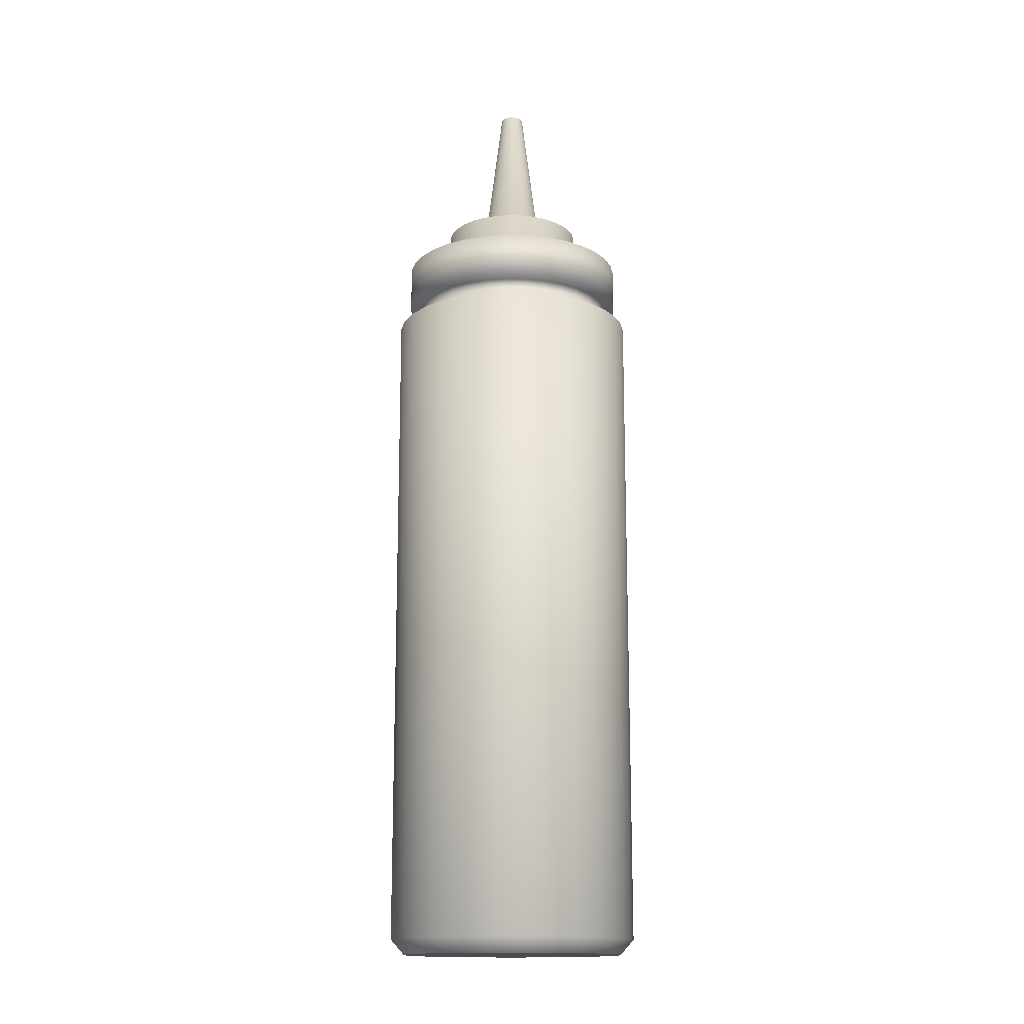
<metadata>
{"format":"obj","ext":"obj","renderer":"f3d","projection":"perspective","resolution":1024,"background":"white","views":[{"elev":-15.3,"azim":37.3,"up":"+Z"}]}
</metadata>
<code>
v -0.02304 0.1158 -0.5
v 0 0.1181 -0.5
v 0.02304 0.1158 -0.5
v -0.06562 0.09821 -0.5
v -0.0452 0.1091 -0.5
v 0.06562 0.09821 -0.5
v -0.08352 0.08352 -0.5
v -0.06562 0.09821 -0.5
v 0.06562 0.09821 -0.5
v -0.08352 0.08352 -0.5
v 0.08352 0.08352 -0.5
v 0.09821 0.06562 -0.5
v -0.08352 0.08352 -0.5
v 0.09821 0.06562 -0.5
v -0.1091 0.0452 -0.5
v -0.09821 0.06562 -0.5
v -0.08352 0.08352 -0.5
v -0.1091 0.0452 -0.5
v -0.1091 0.0452 -0.5
v 0.1091 0.0452 -0.5
v -0.1158 0.02304 -0.5
v -0.1091 0.0452 -0.5
v 0.1091 0.0452 -0.5
v -0.1158 0.02304 -0.5
v 0.1158 0.02304 -0.5
v 0.1181 -1.6e-07 -0.5
v 0.1091 -0.0452 -0.5
v 0.09821 -0.06562 -0.5
v 0.08352 -0.08352 -0.5
v -0.1158 -0.02304 -0.5
v -0.1181 1.6e-07 -0.5
v 0.1181 -1.6e-07 -0.5
v 0.06562 -0.09821 -0.5
v 0.02304 -0.1158 -0.5
v -0.0452 -0.1091 -0.5
v 0.1181 -1.6e-07 -0.5
v 0.1158 -0.02304 -0.5
v 0.1091 -0.0452 -0.5
v -0.1091 -0.0452 -0.5
v 0.1091 -0.0452 -0.5
v 0.1091 -0.0452 -0.5
v -0.06562 -0.09821 -0.5
v -0.1091 -0.0452 -0.5
v -0.1091 -0.0452 -0.5
v -0.1158 -0.02304 -0.5
v 0.1181 -1.6e-07 -0.5
v -0.06562 -0.09821 -0.5
v -0.09821 -0.06562 -0.5
v -0.1091 -0.0452 -0.5
v -0.06562 -0.09821 -0.5
v 0.1091 -0.0452 -0.5
v 0.08352 -0.08352 -0.5
v -0.06562 -0.09821 -0.5
v -0.08352 -0.08352 -0.5
v -0.09821 -0.06562 -0.5
v -0.06562 -0.09821 -0.5
v 0.08352 -0.08352 -0.5
v 0.06562 -0.09821 -0.5
v -0.0452 -0.1091 -0.5
v -0.06562 -0.09821 -0.5
v 0.06562 -0.09821 -0.5
v 0.02304 -0.1158 -0.5
v -0.02304 -0.1158 -0.5
v -0.0452 -0.1091 -0.5
v 0.06562 -0.09821 -0.5
v 0.0452 -0.1091 -0.5
v 0.02304 -0.1158 -0.5
v 0.0452 0.1091 -0.5
v 0 -0.1181 -0.5
v -0.02304 -0.1158 -0.5
v 0.02304 -0.1158 -0.5
v -0.1181 1.6e-07 -0.5
v 0 0.03219 0.3404
v 0 0.01225 0.5
v 0.002389 0.01201 0.5
v 0.00628 0.03157 0.3404
v 0.004686 0.01131 0.5
v 0.01232 0.02974 0.3404
v 0.006803 0.01018 0.5
v 0.01788 0.02676 0.3404
v 0.008659 0.008659 0.5
v 0.02276 0.02276 0.3404
v 0.01018 0.006804 0.5
v 0.02676 0.01788 0.3404
v 0.01131 0.004687 0.5
v 0.02974 0.01232 0.3404
v 0.01201 0.002389 0.5
v 0.03157 0.00628 0.3404
v 0.01225 1.6e-07 0.5
v 0.03219 1.6e-07 0.3404
v 0.01201 -0.002389 0.5
v 0.03157 -0.006279 0.3404
v 0.01131 -0.004686 0.5
v 0.02974 -0.01232 0.3404
v 0.01018 -0.006803 0.5
v 0.02676 -0.01788 0.3404
v 0.008659 -0.008659 0.5
v 0.02276 -0.02276 0.3404
v 0.006803 -0.01018 0.5
v 0.01788 -0.02676 0.3404
v 0.004686 -0.01131 0.5
v 0.01232 -0.02974 0.3404
v 0.002389 -0.01201 0.5
v 0.00628 -0.03157 0.3404
v 0 -0.01225 0.5
v 0 -0.03219 0.3404
v -0.002389 -0.01201 0.5
v -0.00628 -0.03157 0.3404
v -0.004686 -0.01131 0.5
v -0.01232 -0.02974 0.3404
v -0.006803 -0.01018 0.5
v -0.01788 -0.02676 0.3404
v -0.008659 -0.008659 0.5
v -0.02276 -0.02276 0.3404
v -0.01018 -0.006803 0.5
v -0.02676 -0.01788 0.3404
v -0.01131 -0.004686 0.5
v -0.02974 -0.01232 0.3404
v -0.01201 -0.002389 0.5
v -0.03157 -0.006279 0.3404
v -0.01225 1.6e-07 0.5
v -0.03219 1.6e-07 0.3404
v -0.01201 0.002389 0.5
v -0.03157 0.00628 0.3404
v -0.01131 0.004687 0.5
v -0.02974 0.01232 0.3404
v -0.01018 0.006804 0.5
v -0.02676 0.01788 0.3404
v -0.008659 0.008659 0.5
v -0.02276 0.02276 0.3404
v -0.006803 0.01018 0.5
v -0.01788 0.02676 0.3404
v -0.004686 0.01131 0.5
v -0.01232 0.02974 0.3404
v -0.002389 0.01201 0.5
v -0.00628 0.03157 0.3404
v 0 0.01225 0.5
v 0 0.03219 0.3404
v -0.01452 0.07299 0.3405
v 0 0.07442 0.3405
v -0.02848 0.06876 0.3405
v -0.04135 0.06188 0.3405
v -0.05262 0.05263 0.3405
v -0.06188 0.04135 0.3405
v -0.06876 0.02848 0.3405
v -0.07299 0.01452 0.3405
v -0.07442 1.6e-07 0.3405
v -0.07299 -0.01452 0.3405
v -0.06876 -0.02848 0.3405
v -0.06188 -0.04135 0.3405
v -0.05263 -0.05262 0.3405
v -0.04135 -0.06188 0.3405
v -0.02848 -0.06876 0.3405
v -0.01452 -0.07299 0.3405
v 0 -0.07442 0.3405
v 0.01452 -0.07299 0.3405
v 0.02848 -0.06876 0.3405
v 0.04135 -0.06188 0.3405
v 0.05262 -0.05262 0.3405
v 0.06188 -0.04135 0.3405
v 0.06876 -0.02848 0.3405
v 0.07299 -0.01452 0.3405
v 0.07442 1.6e-07 0.3405
v 0.07299 0.01452 0.3405
v 0.06876 0.02848 0.3405
v 0.06188 0.04135 0.3405
v 0.05262 0.05263 0.3405
v 0.04135 0.06188 0.3405
v 0.02848 0.06876 0.3405
v 0.01452 0.07299 0.3405
v 0 0.07442 0.3405
v 0 0.1208 0.2445
v 0 0.1213 0.2945
v 0.02367 0.119 0.2945
v 0.02357 0.1185 0.2445
v 0.04643 0.1121 0.2945
v 0.04623 0.1116 0.2445
v 0.0674 0.1009 0.2945
v 0.06712 0.1004 0.2445
v 0.08579 0.08579 0.2945
v 0.08542 0.08543 0.2445
v 0.1009 0.0674 0.2945
v 0.1004 0.06712 0.2445
v 0.1121 0.04643 0.2945
v 0.1116 0.04623 0.2445
v 0.119 0.02367 0.2945
v 0.1185 0.02357 0.2445
v 0.1213 1.6e-07 0.2945
v 0.1208 1.6e-07 0.2445
v 0.119 -0.02367 0.2945
v 0.1185 -0.02357 0.2445
v 0.1121 -0.04643 0.2945
v 0.1116 -0.04623 0.2445
v 0.1009 -0.0674 0.2945
v 0.1004 -0.06712 0.2445
v 0.08579 -0.08579 0.2945
v 0.08542 -0.08542 0.2445
v 0.0674 -0.1009 0.2945
v 0.06712 -0.1004 0.2445
v 0.04643 -0.1121 0.2945
v 0.04623 -0.1116 0.2445
v 0.02367 -0.119 0.2945
v 0.02357 -0.1185 0.2445
v 0 -0.1213 0.2945
v 0 -0.1208 0.2445
v -0.02367 -0.119 0.2945
v -0.02357 -0.1185 0.2445
v -0.04643 -0.1121 0.2945
v -0.04623 -0.1116 0.2445
v -0.0674 -0.1009 0.2945
v -0.06712 -0.1004 0.2445
v -0.08579 -0.08579 0.2945
v -0.08542 -0.08542 0.2445
v -0.1009 -0.0674 0.2945
v -0.1004 -0.06712 0.2445
v -0.1121 -0.04643 0.2945
v -0.1116 -0.04623 0.2445
v -0.119 -0.02367 0.2945
v -0.1185 -0.02357 0.2445
v -0.1213 4.7e-07 0.2945
v -0.1208 1.6e-07 0.2445
v -0.119 0.02367 0.2945
v -0.1185 0.02357 0.2445
v -0.1121 0.04643 0.2945
v -0.1116 0.04623 0.2445
v -0.1009 0.0674 0.2945
v -0.1004 0.06712 0.2445
v -0.08579 0.08579 0.2945
v -0.08542 0.08543 0.2445
v -0.0674 0.1009 0.2945
v -0.06712 0.1004 0.2445
v -0.04643 0.1121 0.2945
v -0.04623 0.1116 0.2445
v -0.02367 0.119 0.2945
v -0.02357 0.1185 0.2445
v 0 0.1213 0.2945
v 0 0.1208 0.2445
v -0.02197 0.1104 0.2443
v 0 0.1126 0.2443
v -0.04309 0.104 0.2443
v -0.06256 0.09363 0.2443
v -0.07963 0.07963 0.2443
v -0.09363 0.06256 0.2443
v -0.104 0.04309 0.2443
v -0.1104 0.02197 0.2443
v -0.1126 1.6e-07 0.2443
v -0.1104 -0.02197 0.2443
v -0.104 -0.04309 0.2443
v -0.09363 -0.06256 0.2443
v -0.07963 -0.07963 0.2443
v -0.06256 -0.09363 0.2443
v -0.04309 -0.104 0.2443
v -0.02197 -0.1104 0.2443
v 0 -0.1126 0.2443
v 0.02197 -0.1104 0.2443
v 0.04309 -0.104 0.2443
v 0.06256 -0.09363 0.2443
v 0.07963 -0.07963 0.2443
v 0.09363 -0.06256 0.2443
v 0.104 -0.04309 0.2443
v 0.1104 -0.02197 0.2443
v 0.1126 1.6e-07 0.2443
v 0.1104 0.02197 0.2443
v 0.104 0.04309 0.2443
v 0.09363 0.06256 0.2443
v 0.07963 0.07963 0.2443
v 0.06256 0.09363 0.2443
v 0.04309 0.104 0.2443
v 0.02197 0.1104 0.2443
v 0 0.1126 0.2443
v 0 0.1323 -0.484
v 0 0.1323 0.2205
v 0.02581 0.1298 0.2205
v 0.02581 0.1298 -0.484
v 0.05063 0.1222 0.2205
v 0.05063 0.1222 -0.484
v 0.0735 0.11 0.2205
v 0.0735 0.11 -0.484
v 0.09355 0.09355 0.2205
v 0.09355 0.09355 -0.484
v 0.11 0.0735 0.2205
v 0.11 0.0735 -0.484
v 0.1222 0.05063 0.2205
v 0.1222 0.05063 -0.484
v 0.1298 0.02581 0.2205
v 0.1298 0.02581 -0.484
v 0.1323 1.6e-07 0.2205
v 0.1323 -1.6e-07 -0.484
v 0.1298 -0.02581 0.2205
v 0.1298 -0.02581 -0.484
v 0.1222 -0.05063 0.2205
v 0.1222 -0.05063 -0.484
v 0.11 -0.0735 0.2205
v 0.11 -0.0735 -0.484
v 0.09355 -0.09355 0.2205
v 0.09355 -0.09355 -0.484
v 0.0735 -0.11 0.2205
v 0.0735 -0.11 -0.484
v 0.05063 -0.1222 0.2205
v 0.05063 -0.1222 -0.484
v 0.02581 -0.1298 0.2205
v 0.02581 -0.1298 -0.484
v 0 -0.1323 0.2205
v 0 -0.1323 -0.484
v -0.02581 -0.1298 0.2205
v -0.02581 -0.1298 -0.484
v -0.05063 -0.1222 0.2205
v -0.05063 -0.1222 -0.484
v -0.0735 -0.11 0.2205
v -0.0735 -0.11 -0.484
v -0.09355 -0.09355 0.2205
v -0.09355 -0.09355 -0.484
v -0.11 -0.0735 0.2205
v -0.11 -0.0735 -0.484
v -0.1222 -0.05063 0.2205
v -0.1222 -0.05063 -0.484
v -0.1298 -0.02581 0.2205
v -0.1298 -0.02581 -0.484
v -0.1323 1.6e-07 0.2205
v -0.1323 1.6e-07 -0.484
v -0.1298 0.02581 0.2205
v -0.1298 0.02581 -0.484
v -0.1222 0.05063 0.2205
v -0.1222 0.05063 -0.484
v -0.11 0.0735 0.2205
v -0.11 0.0735 -0.484
v -0.09355 0.09355 0.2205
v -0.09355 0.09355 -0.484
v -0.0735 0.11 0.2205
v -0.0735 0.11 -0.484
v -0.05063 0.1222 0.2205
v -0.05063 0.1222 -0.484
v -0.02581 0.1298 0.2205
v -0.02581 0.1298 -0.484
v 0 0.1323 0.2205
v 0 0.1323 -0.484
v 0 0.1119 0.2325
v 0.02184 0.1098 0.2325
v 0.04283 0.1034 0.2325
v 0.06219 0.09307 0.2325
v 0.07915 0.07915 0.2325
v 0.09307 0.06219 0.2325
v 0.1034 0.04283 0.2325
v 0.1098 0.02184 0.2325
v 0.1119 1.6e-07 0.2325
v 0.1098 -0.02184 0.2325
v 0.1034 -0.04283 0.2325
v 0.09307 -0.06219 0.2325
v 0.07915 -0.07915 0.2325
v 0.06219 -0.09307 0.2325
v 0.04283 -0.1034 0.2325
v 0.02184 -0.1098 0.2325
v 0 -0.1119 0.2325
v -0.02184 -0.1098 0.2325
v -0.04283 -0.1034 0.2325
v -0.06219 -0.09307 0.2325
v -0.07915 -0.07915 0.2325
v -0.09307 -0.06219 0.2325
v -0.1034 -0.04283 0.2325
v -0.1098 -0.02184 0.2325
v -0.1119 1.6e-07 0.2325
v -0.1098 0.02184 0.2325
v -0.1034 0.04283 0.2325
v -0.09307 0.06219 0.2325
v -0.07915 0.07915 0.2325
v -0.06219 0.09307 0.2325
v -0.04283 0.1034 0.2325
v -0.02184 0.1098 0.2325
v 0 0.1119 0.2325
v 0 0.07459 0.2946
v 0.01455 0.07315 0.2946
v 0.02854 0.06891 0.2946
v 0.04144 0.06202 0.2946
v 0.05274 0.05274 0.2946
v 0.06202 0.04144 0.2946
v 0.06891 0.02854 0.2946
v 0.07315 0.01455 0.2946
v 0.07459 1.6e-07 0.2946
v 0.07315 -0.01455 0.2946
v 0.06891 -0.02854 0.2946
v 0.06202 -0.04144 0.2946
v 0.05274 -0.05274 0.2946
v 0.04144 -0.06202 0.2946
v 0.02854 -0.06891 0.2946
v 0.01455 -0.07315 0.2946
v 0 -0.07459 0.2946
v -0.01455 -0.07315 0.2946
v -0.02854 -0.06891 0.2946
v -0.04144 -0.06202 0.2946
v -0.05274 -0.05274 0.2946
v -0.06202 -0.04144 0.2946
v -0.06891 -0.02854 0.2946
v -0.07315 -0.01455 0.2946
v -0.07459 1.6e-07 0.2946
v -0.07315 0.01455 0.2946
v -0.06891 0.02854 0.2946
v -0.06202 0.04144 0.2946
v -0.05274 0.05274 0.2946
v -0.04144 0.06202 0.2946
v -0.02854 0.06891 0.2946
v -0.01455 0.07315 0.2946
v 0 0.07459 0.2946
v -0.02304 0.1158 -0.5
v 0 0.1181 -0.5
v -0.0452 0.1091 -0.5
v -0.06562 0.09821 -0.5
v -0.08352 0.08352 -0.5
v -0.09821 0.06562 -0.5
v -0.1091 0.0452 -0.5
v -0.1158 0.02304 -0.5
v -0.1181 1.6e-07 -0.5
v -0.1158 -0.02304 -0.5
v -0.1091 -0.0452 -0.5
v -0.09821 -0.06562 -0.5
v -0.08352 -0.08352 -0.5
v -0.06562 -0.09821 -0.5
v -0.0452 -0.1091 -0.5
v -0.02304 -0.1158 -0.5
v 0 -0.1181 -0.5
v 0.02304 -0.1158 -0.5
v 0.0452 -0.1091 -0.5
v 0.06562 -0.09821 -0.5
v 0.08352 -0.08352 -0.5
v 0.09821 -0.06562 -0.5
v 0.1091 -0.0452 -0.5
v 0.1158 -0.02304 -0.5
v 0.1181 -1.6e-07 -0.5
v 0.1158 0.02304 -0.5
v 0.1091 0.0452 -0.5
v 0.09821 0.06562 -0.5
v 0.08352 0.08352 -0.5
v 0.06562 0.09821 -0.5
v 0.0452 0.1091 -0.5
v 0.02304 0.1158 -0.5
v 0 0.1181 -0.5
v 0.002389 0.01201 0.5
v 0 0.01225 0.5
v -0.002389 0.01201 0.5
v -0.004686 0.01131 0.5
v -0.006803 0.01018 0.5
v -0.008659 0.008659 0.5
v -0.01018 0.006804 0.5
v -0.01131 0.004687 0.5
v -0.01201 0.002389 0.5
v -0.01225 1.6e-07 0.5
v -0.01201 -0.002389 0.5
v -0.01131 -0.004686 0.5
v -0.01018 -0.006803 0.5
v -0.008659 -0.008659 0.5
v -0.006803 -0.01018 0.5
v -0.004686 -0.01131 0.5
v -0.002389 -0.01201 0.5
v 0 -0.01225 0.5
v 0.002389 -0.01201 0.5
v 0.004686 -0.01131 0.5
v 0.006803 -0.01018 0.5
v 0.008659 -0.008659 0.5
v 0.01018 -0.006803 0.5
v 0.01131 -0.004686 0.5
v 0.01201 -0.002389 0.5
v 0.01225 1.6e-07 0.5
v 0.01201 0.002389 0.5
v 0.01131 0.004687 0.5
v 0.01018 0.006804 0.5
v 0.008659 0.008659 0.5
v 0.006803 0.01018 0.5
v 0.004686 0.01131 0.5
f 1 2 3
f 3 4 1
f 4 5 1
f 4 3 6
f 7 8 9
f 10 6 11
f 11 12 10
f 13 14 15
f 16 17 18
f 19 12 20
f 21 22 23
f 24 20 25
f 25 26 24
f 27 28 29
f 30 31 32
f 33 34 35
f 36 37 38
f 39 26 40
f 41 42 43
f 44 45 46
f 47 48 49
f 50 51 52
f 53 54 55
f 56 57 58
f 59 60 61
f 62 63 64
f 65 66 67
f 3 68 6
f 69 70 71
f 26 72 24
f 73 74 75
f 73 75 76
f 76 75 77
f 76 77 78
f 78 77 79
f 78 79 80
f 80 79 81
f 80 81 82
f 82 81 83
f 82 83 84
f 84 83 85
f 84 85 86
f 86 85 87
f 86 87 88
f 88 87 89
f 88 89 90
f 90 89 91
f 90 91 92
f 92 91 93
f 92 93 94
f 94 93 95
f 94 95 96
f 96 95 97
f 96 97 98
f 98 97 99
f 98 99 100
f 100 99 101
f 100 101 102
f 102 101 103
f 102 103 104
f 104 103 105
f 104 105 106
f 106 105 107
f 106 107 108
f 108 107 109
f 108 109 110
f 110 109 111
f 110 111 112
f 112 111 113
f 112 113 114
f 114 113 115
f 114 115 116
f 116 115 117
f 116 117 118
f 118 117 119
f 118 119 120
f 120 119 121
f 120 121 122
f 122 121 123
f 122 123 124
f 124 123 125
f 124 125 126
f 126 125 127
f 126 127 128
f 128 127 129
f 128 129 130
f 130 129 131
f 130 131 132
f 132 131 133
f 132 133 134
f 134 133 135
f 134 135 136
f 136 135 137
f 136 137 138
f 139 136 138
f 139 138 140
f 141 134 136
f 141 136 139
f 142 132 134
f 142 134 141
f 143 130 132
f 143 132 142
f 144 128 130
f 144 130 143
f 145 126 128
f 145 128 144
f 146 124 126
f 146 126 145
f 147 122 124
f 147 124 146
f 148 120 122
f 148 122 147
f 149 118 120
f 149 120 148
f 150 116 118
f 150 118 149
f 151 114 116
f 151 116 150
f 152 112 114
f 152 114 151
f 153 110 112
f 153 112 152
f 154 108 110
f 154 110 153
f 155 106 108
f 155 108 154
f 156 104 106
f 156 106 155
f 157 102 104
f 157 104 156
f 158 100 102
f 158 102 157
f 159 98 100
f 159 100 158
f 160 96 98
f 160 98 159
f 161 94 96
f 161 96 160
f 162 92 94
f 162 94 161
f 163 90 92
f 163 92 162
f 164 88 90
f 164 90 163
f 165 86 88
f 165 88 164
f 166 84 86
f 166 86 165
f 167 82 84
f 167 84 166
f 168 80 82
f 168 82 167
f 169 78 80
f 169 80 168
f 170 76 78
f 170 78 169
f 171 73 76
f 171 76 170
f 172 173 174
f 172 174 175
f 175 174 176
f 175 176 177
f 177 176 178
f 177 178 179
f 179 178 180
f 179 180 181
f 181 180 182
f 181 182 183
f 183 182 184
f 183 184 185
f 185 184 186
f 185 186 187
f 187 186 188
f 187 188 189
f 189 188 190
f 189 190 191
f 191 190 192
f 191 192 193
f 193 192 194
f 193 194 195
f 195 194 196
f 195 196 197
f 197 196 198
f 197 198 199
f 199 198 200
f 199 200 201
f 201 200 202
f 201 202 203
f 203 202 204
f 203 204 205
f 205 204 206
f 205 206 207
f 207 206 208
f 207 208 209
f 209 208 210
f 209 210 211
f 211 210 212
f 211 212 213
f 213 212 214
f 213 214 215
f 215 214 216
f 215 216 217
f 217 216 218
f 217 218 219
f 219 218 220
f 219 220 221
f 221 220 222
f 221 222 223
f 223 222 224
f 223 224 225
f 225 224 226
f 225 226 227
f 227 226 228
f 227 228 229
f 229 228 230
f 229 230 231
f 231 230 232
f 231 232 233
f 233 232 234
f 233 234 235
f 235 234 236
f 235 236 237
f 238 235 237
f 238 237 239
f 240 233 235
f 240 235 238
f 241 231 233
f 241 233 240
f 242 229 231
f 242 231 241
f 243 227 229
f 243 229 242
f 244 225 227
f 244 227 243
f 245 223 225
f 245 225 244
f 246 221 223
f 246 223 245
f 247 219 221
f 247 221 246
f 248 217 219
f 248 219 247
f 249 215 217
f 249 217 248
f 250 213 215
f 250 215 249
f 251 211 213
f 251 213 250
f 252 209 211
f 252 211 251
f 253 207 209
f 253 209 252
f 254 205 207
f 254 207 253
f 255 203 205
f 255 205 254
f 256 201 203
f 256 203 255
f 257 199 201
f 257 201 256
f 258 197 199
f 258 199 257
f 259 195 197
f 259 197 258
f 260 193 195
f 260 195 259
f 261 191 193
f 261 193 260
f 262 189 191
f 262 191 261
f 263 187 189
f 263 189 262
f 264 185 187
f 264 187 263
f 265 183 185
f 265 185 264
f 266 181 183
f 266 183 265
f 267 179 181
f 267 181 266
f 268 177 179
f 268 179 267
f 269 175 177
f 269 177 268
f 270 172 175
f 270 175 269
f 271 272 273
f 271 273 274
f 274 273 275
f 274 275 276
f 276 275 277
f 276 277 278
f 278 277 279
f 278 279 280
f 280 279 281
f 280 281 282
f 282 281 283
f 282 283 284
f 284 283 285
f 284 285 286
f 286 285 287
f 286 287 288
f 288 287 289
f 288 289 290
f 290 289 291
f 290 291 292
f 292 291 293
f 292 293 294
f 294 293 295
f 294 295 296
f 296 295 297
f 296 297 298
f 298 297 299
f 298 299 300
f 300 299 301
f 300 301 302
f 302 301 303
f 302 303 304
f 304 303 305
f 304 305 306
f 306 305 307
f 306 307 308
f 308 307 309
f 308 309 310
f 310 309 311
f 310 311 312
f 312 311 313
f 312 313 314
f 314 313 315
f 314 315 316
f 316 315 317
f 316 317 318
f 318 317 319
f 318 319 320
f 320 319 321
f 320 321 322
f 322 321 323
f 322 323 324
f 324 323 325
f 324 325 326
f 326 325 327
f 326 327 328
f 328 327 329
f 328 329 330
f 330 329 331
f 330 331 332
f 332 331 333
f 332 333 334
f 334 333 335
f 334 335 336
f 272 337 338
f 272 338 273
f 273 338 339
f 273 339 275
f 275 339 340
f 275 340 277
f 277 340 341
f 277 341 279
f 279 341 342
f 279 342 281
f 281 342 343
f 281 343 283
f 283 343 344
f 283 344 285
f 285 344 345
f 285 345 287
f 287 345 346
f 287 346 289
f 289 346 347
f 289 347 291
f 291 347 348
f 291 348 293
f 293 348 349
f 293 349 295
f 295 349 350
f 295 350 297
f 297 350 351
f 297 351 299
f 299 351 352
f 299 352 301
f 301 352 353
f 301 353 303
f 303 353 354
f 303 354 305
f 305 354 355
f 305 355 307
f 307 355 356
f 307 356 309
f 309 356 357
f 309 357 311
f 311 357 358
f 311 358 313
f 313 358 359
f 313 359 315
f 315 359 360
f 315 360 317
f 317 360 361
f 317 361 319
f 319 361 362
f 319 362 321
f 321 362 363
f 321 363 323
f 323 363 364
f 323 364 325
f 325 364 365
f 325 365 327
f 327 365 366
f 327 366 329
f 329 366 367
f 329 367 331
f 331 367 368
f 331 368 333
f 333 368 369
f 333 369 335
f 370 171 170
f 370 170 371
f 371 170 169
f 371 169 372
f 372 169 168
f 372 168 373
f 373 168 167
f 373 167 374
f 374 167 166
f 374 166 375
f 375 166 165
f 375 165 376
f 376 165 164
f 376 164 377
f 377 164 163
f 377 163 378
f 378 163 162
f 378 162 379
f 379 162 161
f 379 161 380
f 380 161 160
f 380 160 381
f 381 160 159
f 381 159 382
f 382 159 158
f 382 158 383
f 383 158 157
f 383 157 384
f 384 157 156
f 384 156 385
f 385 156 155
f 385 155 386
f 386 155 154
f 386 154 387
f 387 154 153
f 387 153 388
f 388 153 152
f 388 152 389
f 389 152 151
f 389 151 390
f 390 151 150
f 390 150 391
f 391 150 149
f 391 149 392
f 392 149 148
f 392 148 393
f 393 148 147
f 393 147 394
f 394 147 146
f 394 146 395
f 395 146 145
f 395 145 396
f 396 145 144
f 396 144 397
f 397 144 143
f 397 143 398
f 398 143 142
f 398 142 399
f 399 142 141
f 399 141 400
f 400 141 139
f 400 139 401
f 401 139 140
f 401 140 402
f 234 401 402
f 234 402 236
f 232 400 401
f 232 401 234
f 230 399 400
f 230 400 232
f 228 398 399
f 228 399 230
f 226 397 398
f 226 398 228
f 224 396 397
f 224 397 226
f 222 395 396
f 222 396 224
f 220 394 395
f 220 395 222
f 218 393 394
f 218 394 220
f 216 392 393
f 216 393 218
f 214 391 392
f 214 392 216
f 212 390 391
f 212 391 214
f 210 389 390
f 210 390 212
f 208 388 389
f 208 389 210
f 206 387 388
f 206 388 208
f 204 386 387
f 204 387 206
f 202 385 386
f 202 386 204
f 200 384 385
f 200 385 202
f 198 383 384
f 198 384 200
f 196 382 383
f 196 383 198
f 194 381 382
f 194 382 196
f 192 380 381
f 192 381 194
f 190 379 380
f 190 380 192
f 188 378 379
f 188 379 190
f 186 377 378
f 186 378 188
f 184 376 377
f 184 377 186
f 182 375 376
f 182 376 184
f 180 374 375
f 180 375 182
f 178 373 374
f 178 374 180
f 176 372 373
f 176 373 178
f 174 371 372
f 174 372 176
f 173 370 371
f 173 371 174
f 337 270 269
f 337 269 338
f 338 269 268
f 338 268 339
f 339 268 267
f 339 267 340
f 340 267 266
f 340 266 341
f 341 266 265
f 341 265 342
f 342 265 264
f 342 264 343
f 343 264 263
f 343 263 344
f 344 263 262
f 344 262 345
f 345 262 261
f 345 261 346
f 346 261 260
f 346 260 347
f 347 260 259
f 347 259 348
f 348 259 258
f 348 258 349
f 349 258 257
f 349 257 350
f 350 257 256
f 350 256 351
f 351 256 255
f 351 255 352
f 352 255 254
f 352 254 353
f 353 254 253
f 353 253 354
f 354 253 252
f 354 252 355
f 355 252 251
f 355 251 356
f 356 251 250
f 356 250 357
f 357 250 249
f 357 249 358
f 358 249 248
f 358 248 359
f 359 248 247
f 359 247 360
f 360 247 246
f 360 246 361
f 361 246 245
f 361 245 362
f 362 245 244
f 362 244 363
f 363 244 243
f 363 243 364
f 364 243 242
f 364 242 365
f 365 242 241
f 365 241 366
f 366 241 240
f 366 240 367
f 367 240 238
f 367 238 368
f 368 238 239
f 368 239 369
f 403 334 336
f 403 336 404
f 405 332 334
f 405 334 403
f 406 330 332
f 406 332 405
f 407 328 330
f 407 330 406
f 408 326 328
f 408 328 407
f 409 324 326
f 409 326 408
f 410 322 324
f 410 324 409
f 411 320 322
f 411 322 410
f 412 318 320
f 412 320 411
f 413 316 318
f 413 318 412
f 414 314 316
f 414 316 413
f 415 312 314
f 415 314 414
f 416 310 312
f 416 312 415
f 417 308 310
f 417 310 416
f 418 306 308
f 418 308 417
f 419 304 306
f 419 306 418
f 420 302 304
f 420 304 419
f 421 300 302
f 421 302 420
f 422 298 300
f 422 300 421
f 423 296 298
f 423 298 422
f 424 294 296
f 424 296 423
f 425 292 294
f 425 294 424
f 426 290 292
f 426 292 425
f 427 288 290
f 427 290 426
f 428 286 288
f 428 288 427
f 429 284 286
f 429 286 428
f 430 282 284
f 430 284 429
f 431 280 282
f 431 282 430
f 432 278 280
f 432 280 431
f 433 276 278
f 433 278 432
f 434 274 276
f 434 276 433
f 435 271 274
f 435 274 434
f 446 444 445
f 444 446 447
f 444 447 443
f 443 447 448
f 443 448 442
f 442 448 449
f 442 449 441
f 441 449 450
f 441 450 440
f 440 450 451
f 440 451 439
f 439 451 452
f 439 452 438
f 438 452 453
f 438 453 437
f 437 453 454
f 437 454 436
f 436 454 455
f 436 455 467
f 467 455 456
f 467 456 466
f 466 456 457
f 466 457 465
f 465 457 458
f 465 458 464
f 464 458 459
f 464 459 463
f 463 459 460
f 463 460 462
f 462 460 461

</code>
